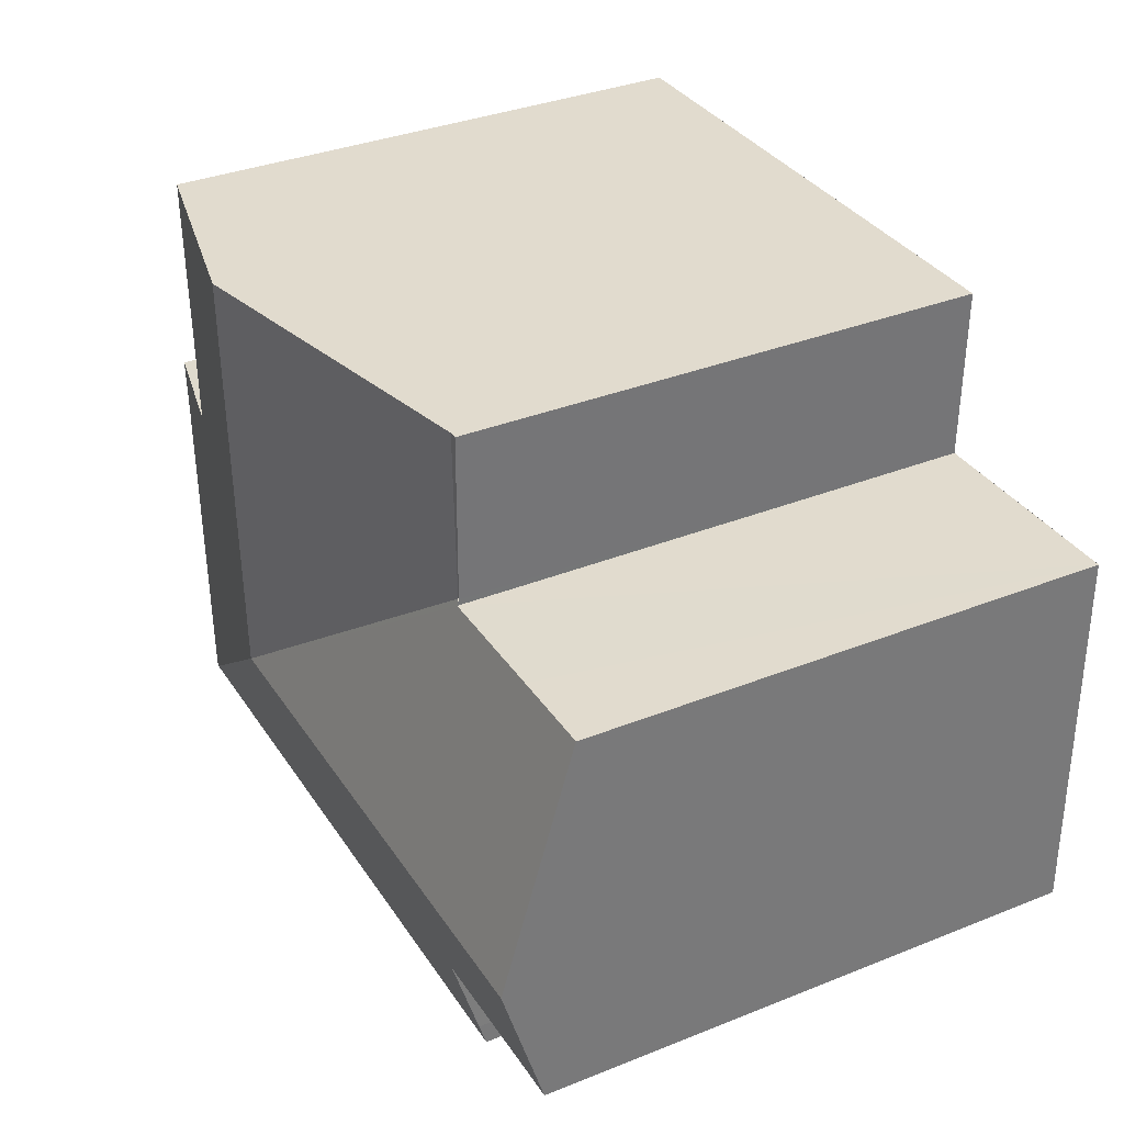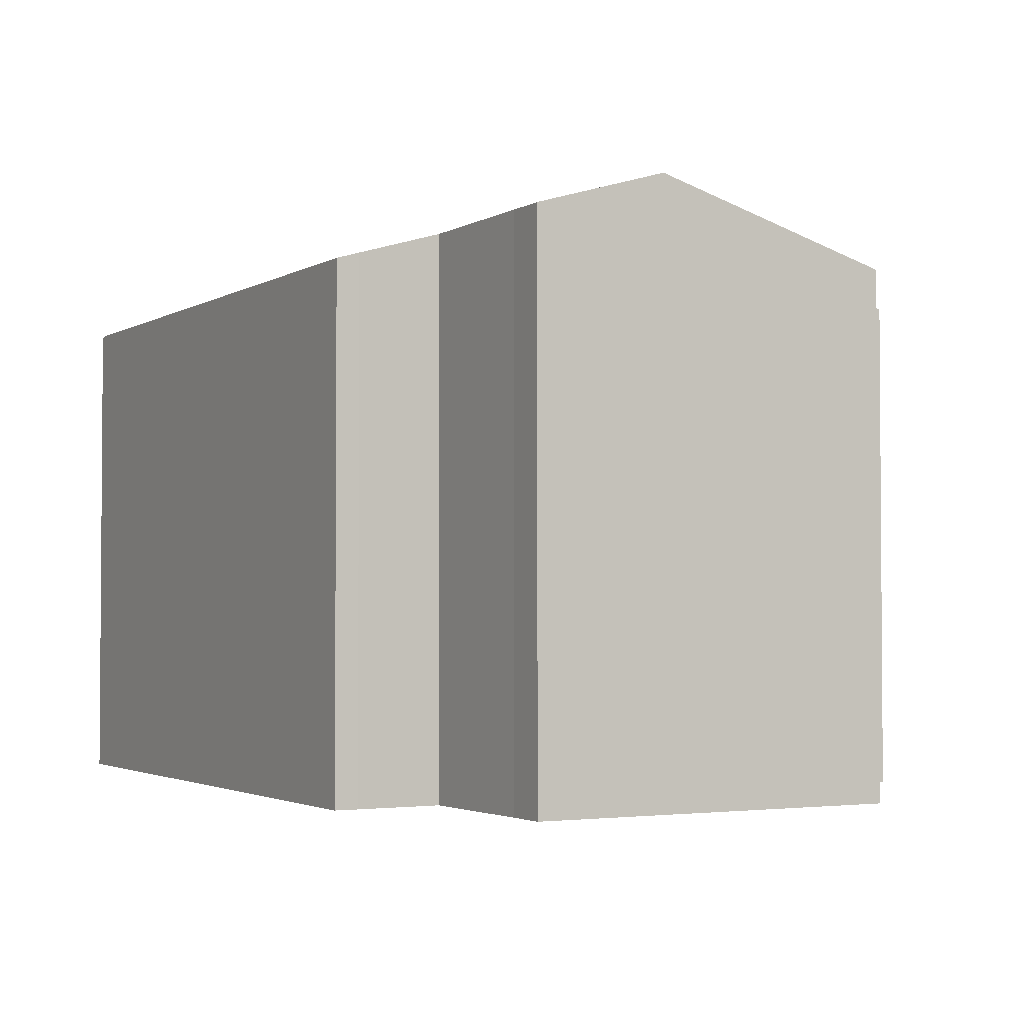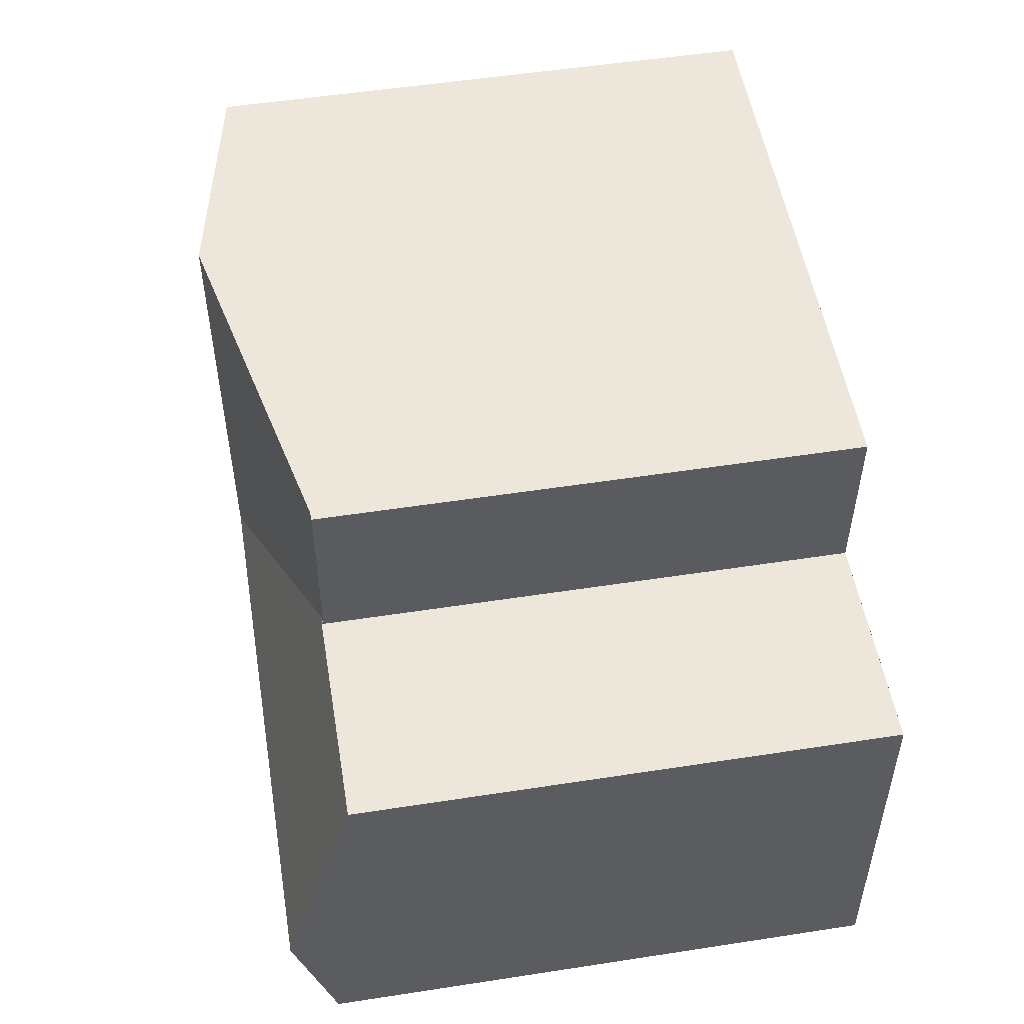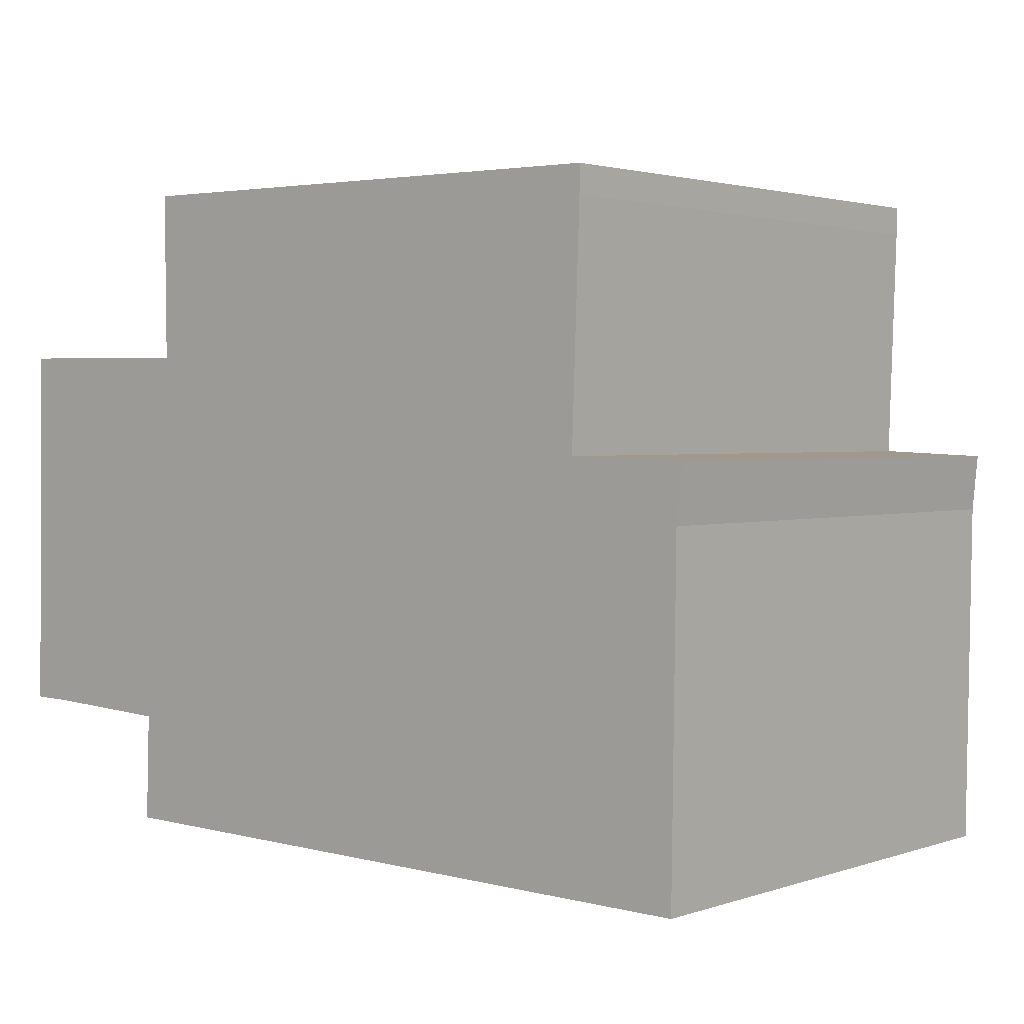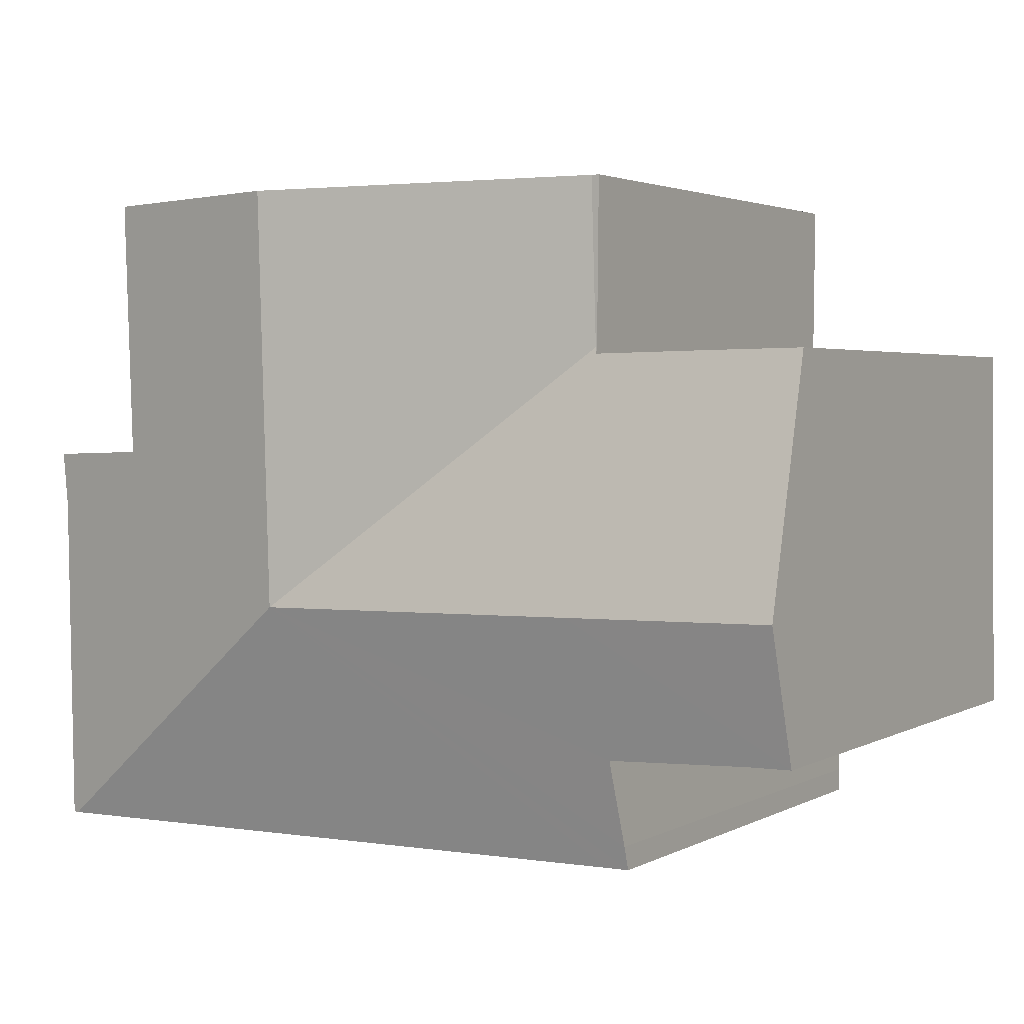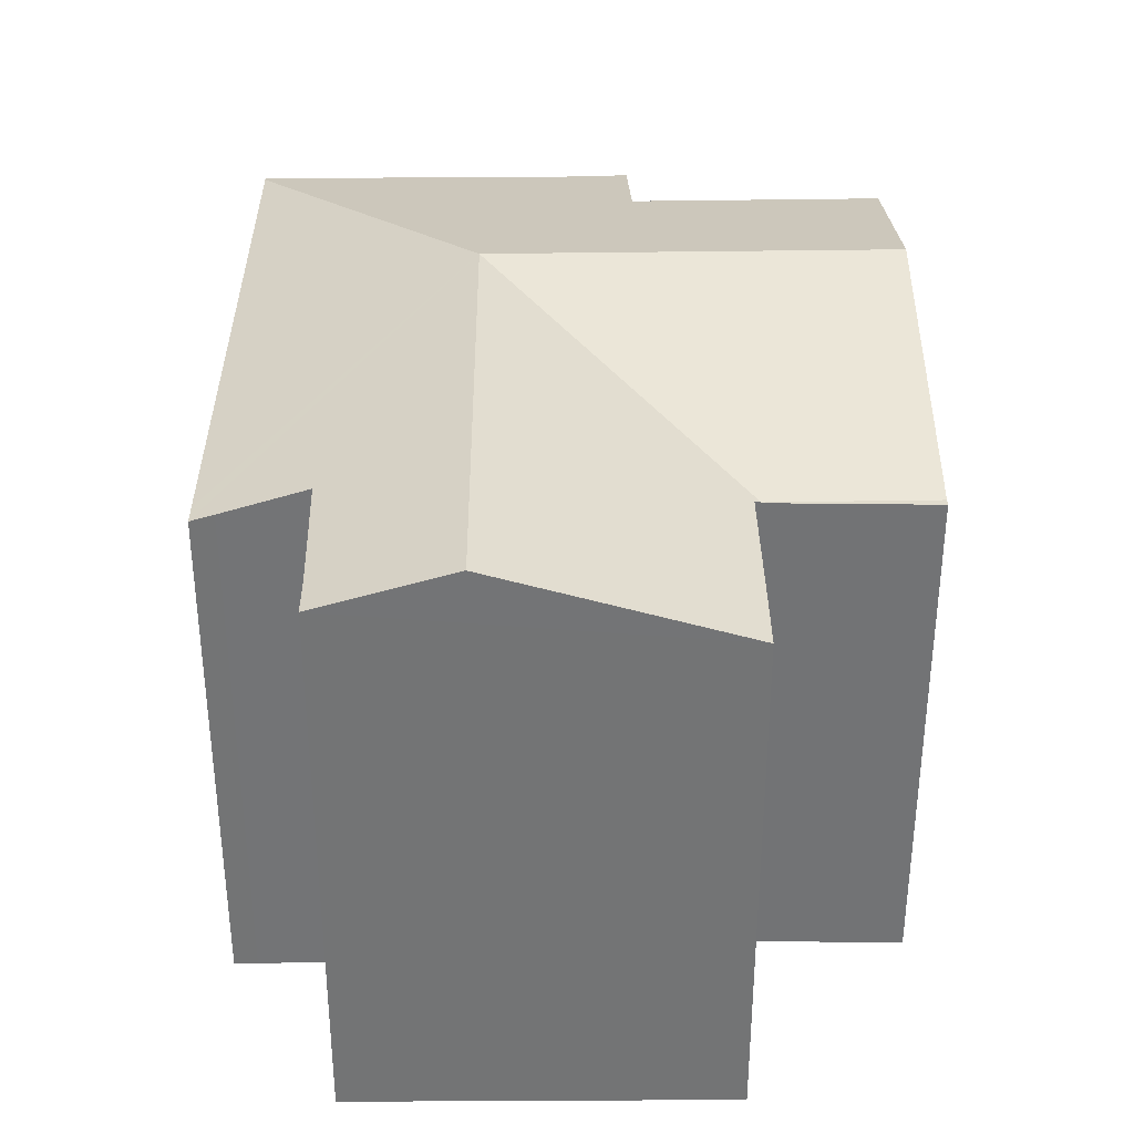
<metadata>
{"format":"obj","ext":"obj","renderer":"f3d","projection":"perspective","resolution":1024,"background":"white","views":[{"elev":34.7,"azim":-118.2,"up":"+Z"},{"elev":-2.5,"azim":-117.9,"up":"+Y"},{"elev":53.0,"azim":-99.4,"up":"+Z"},{"elev":2.2,"azim":40.5,"up":"+Z"},{"elev":2.8,"azim":-149.1,"up":"+Z"},{"elev":34.0,"azim":-89.6,"up":"+Y"}]}
</metadata>
<code>
v  10.08 10.63 6.766
v  4.043 9.3 9.816
v  10.17 10.63 9.733
v  3.954 9.3 6.877
v  9.941 10.63 2.231
v  15.72 9.346 -2.253
v  15.92 9.344 3.912
v  15.83 9.322 -2.254
v  16.02 9.327 4.908
v  13.82 9.806 4.983
v  13.88 9.803 6.696
v  13.97 9.8 9.172
v  13.98 9.802 9.682
v  3.685 9.33 -2.09
v  3.287 9.329 -2.085
v  3.293 9.454 -1.661
v  3.346 9.906 -0.12
v  0.772 9.925 -0.01
v  0 9.924 6.077e-16
v  3.818 10.63 2.342
v  0.033 10.63 2.411
v  1.664 9.334 6.804
v  0.092 9.336 6.825
v  3.932 9.333 6.766
v  3.931 9.3 6.877
v  3.902 9.3 9.818
v  13.98 -5.929e-16 9.682
v  13.97 -5.616e-16 9.172
v  13.82 -3.051e-16 4.983
v  13.88 -4.1e-16 6.696
v  15.92 -2.395e-16 3.912
v  16.02 -3.005e-16 4.908
v  15.83 1.38e-16 -2.254
v  0.092 -4.179e-16 6.825
v  3.932 -4.143e-16 6.766
v  1.664 -4.166e-16 6.804
v  3.902 -6.012e-16 9.818
v  4.043 -6.011e-16 9.816
v  10.17 -5.96e-16 9.733
v  15.72 1.38e-16 -2.253
v  3.685 1.28e-16 -2.09
v  3.287 1.277e-16 -2.085
v  0.772 6.123e-19 -0.01
v  3.346 7.348e-18 -0.12
v  0 0 0
v  3.293 1.017e-16 -1.661
v  0.033 -1.476e-16 2.411
v  3.931 -4.211e-16 6.877
g defaultobject
f 1 2 3
f 2 1 4
f 4 1 5
f 6 7 8
f 7 6 5
f 7 5 9
f 9 5 10
f 10 5 1
f 10 1 11
f 11 1 12
f 12 1 3
f 12 3 13
f 6 14 5
f 15 5 14
f 16 5 15
f 17 5 16
f 18 5 17
f 19 5 18
f 20 5 19
f 21 20 19
f 22 21 23
f 21 22 20
f 20 22 24
f 20 24 5
f 5 24 4
f 2 25 26
f 25 2 4
f 27 12 13
f 12 27 28
f 28 11 12
f 11 28 10
f 10 28 29
f 29 28 30
f 9 31 7
f 31 9 32
f 31 8 7
f 8 31 33
f 29 9 10
f 9 29 32
f 34 22 23
f 22 34 24
f 24 34 35
f 35 34 36
f 37 2 26
f 2 37 3
f 3 37 13
f 13 37 27
f 27 37 38
f 27 38 39
f 33 6 8
f 6 33 14
f 14 33 40
f 14 40 41
f 14 41 15
f 15 41 42
f 17 43 18
f 43 17 44
f 43 19 18
f 19 43 45
f 15 46 16
f 46 15 42
f 16 44 17
f 44 16 46
f 19 23 21
f 23 19 45
f 23 45 34
f 34 45 47
f 35 25 24
f 25 35 26
f 26 35 37
f 37 35 48
f 47 43 44
f 43 47 45
f 39 28 27
f 28 39 38
f 28 38 30
f 30 38 37
f 30 37 48
f 30 48 29
f 29 48 35
f 29 35 36
f 29 36 34
f 29 34 47
f 29 47 31
f 31 47 33
f 33 47 44
f 33 44 46
f 33 46 40
f 40 46 41
f 41 46 42
f 31 32 29

</code>
